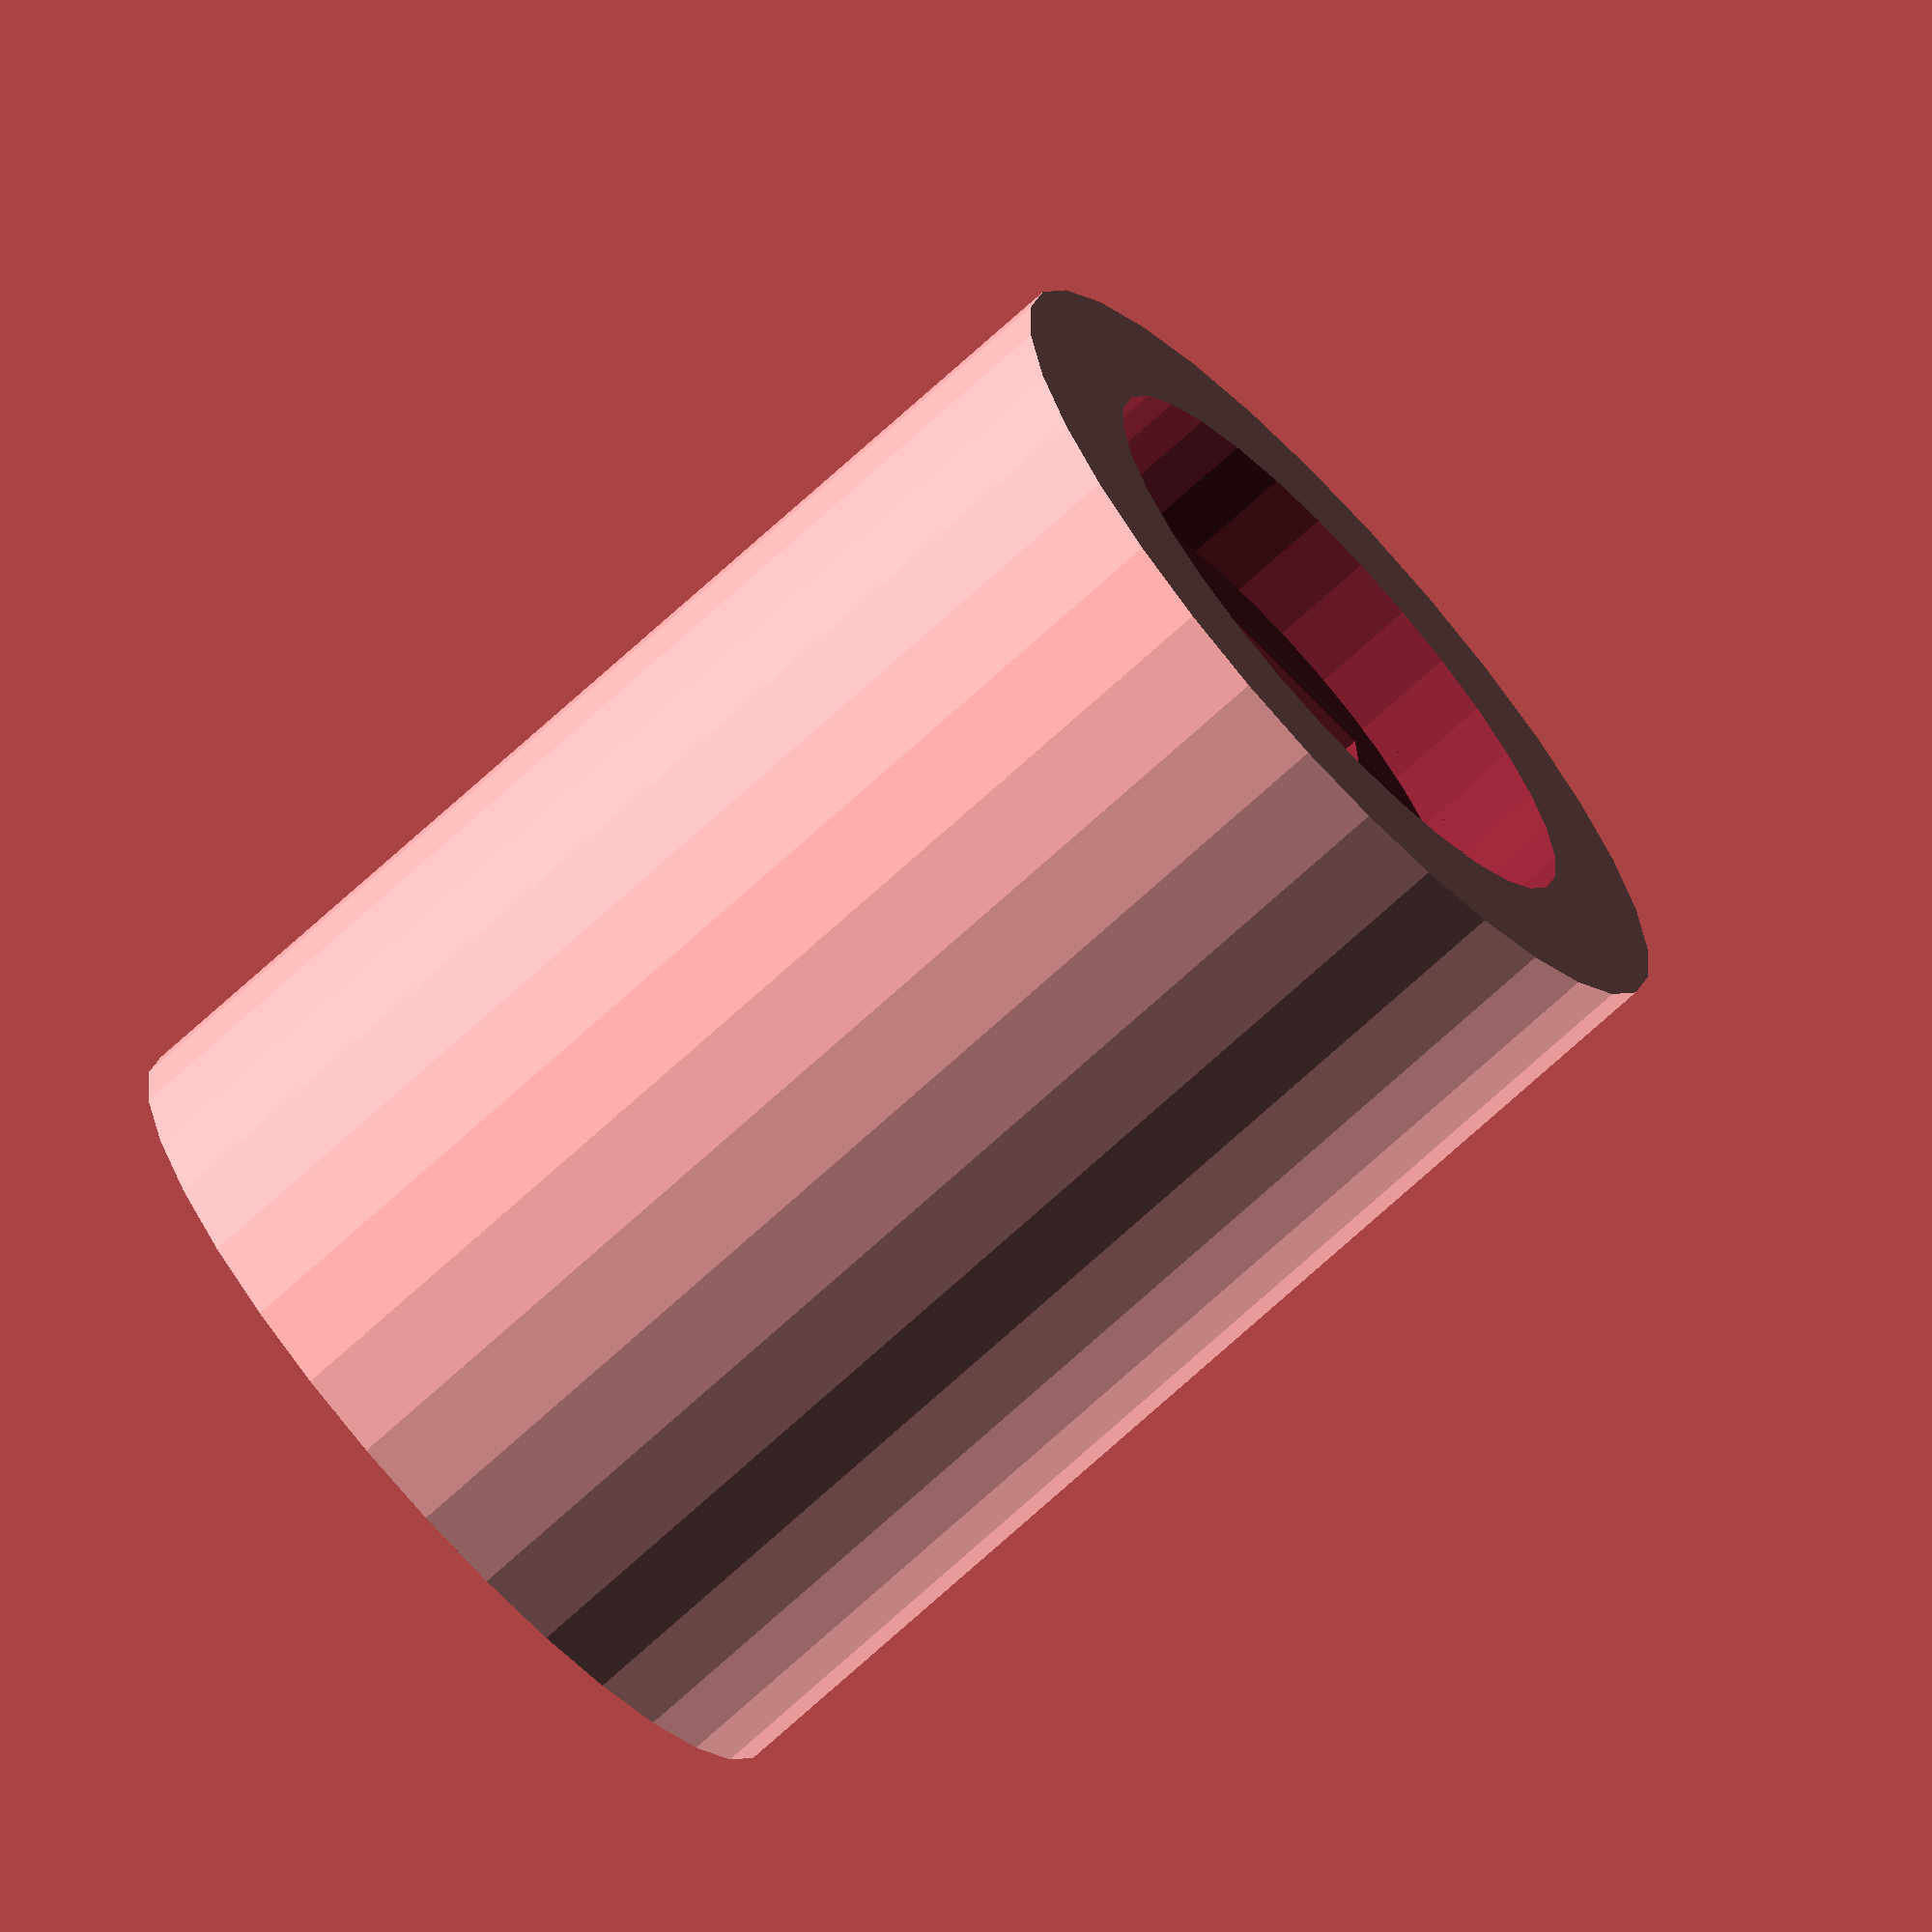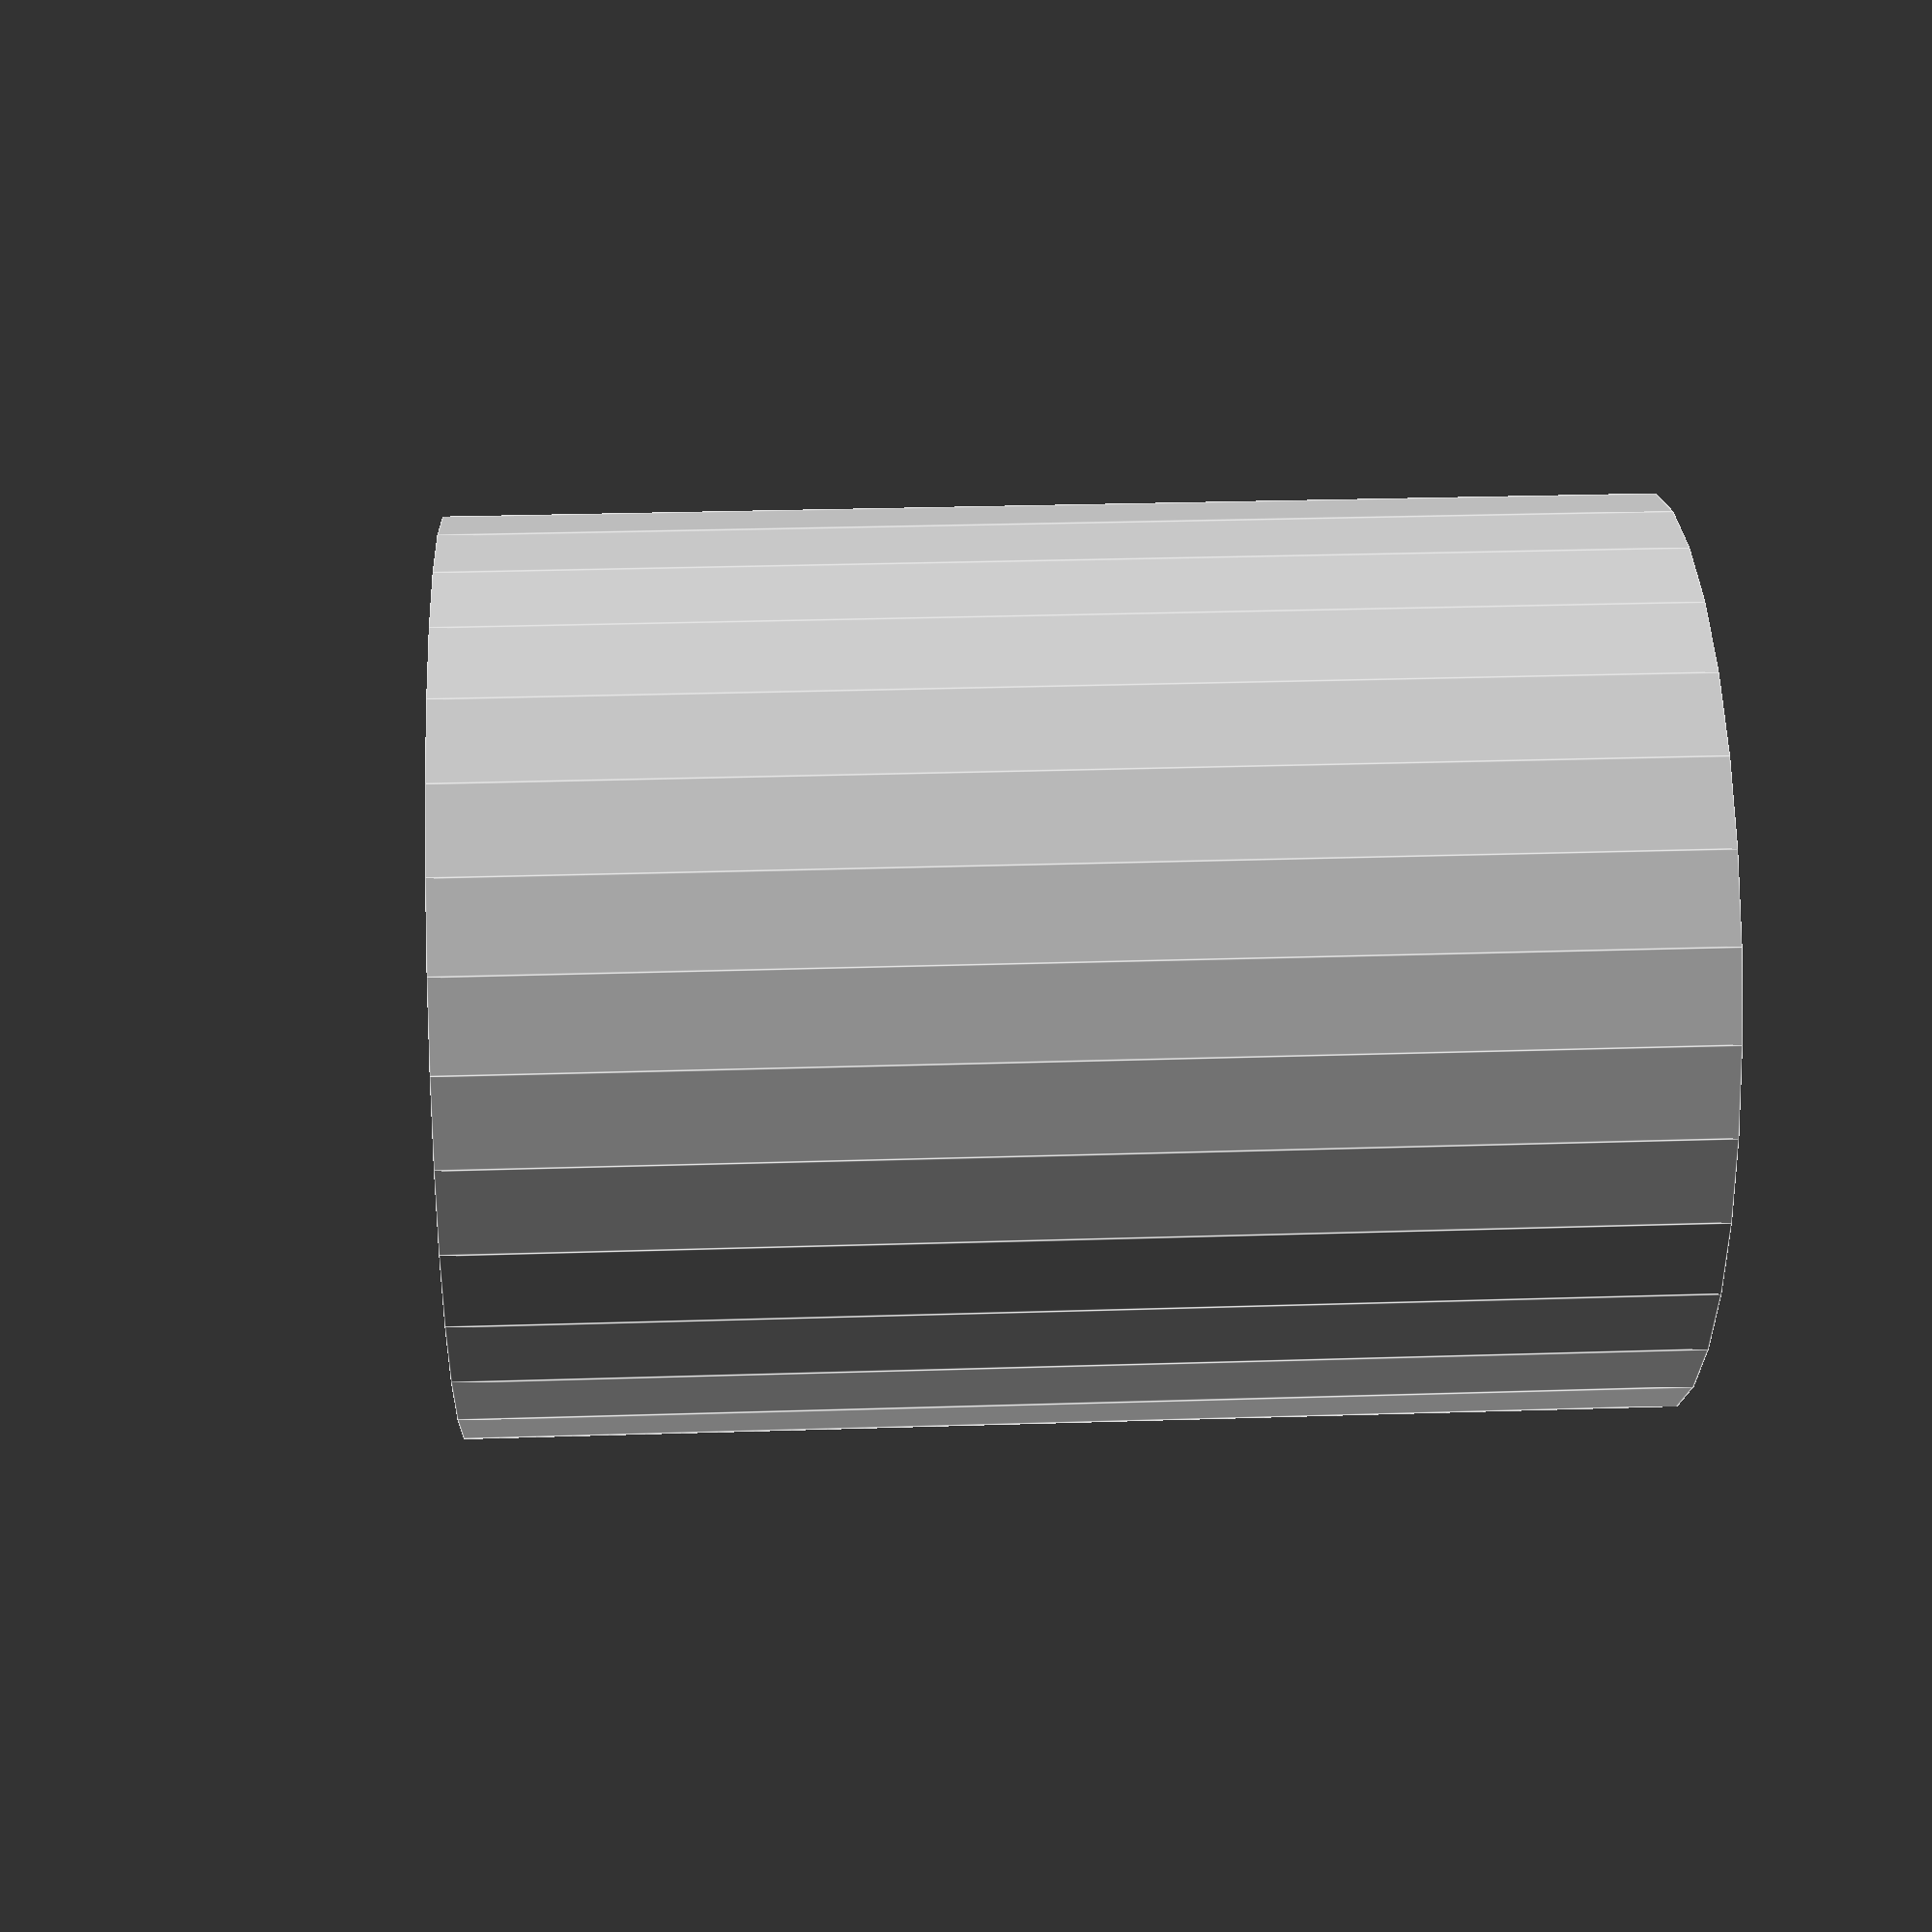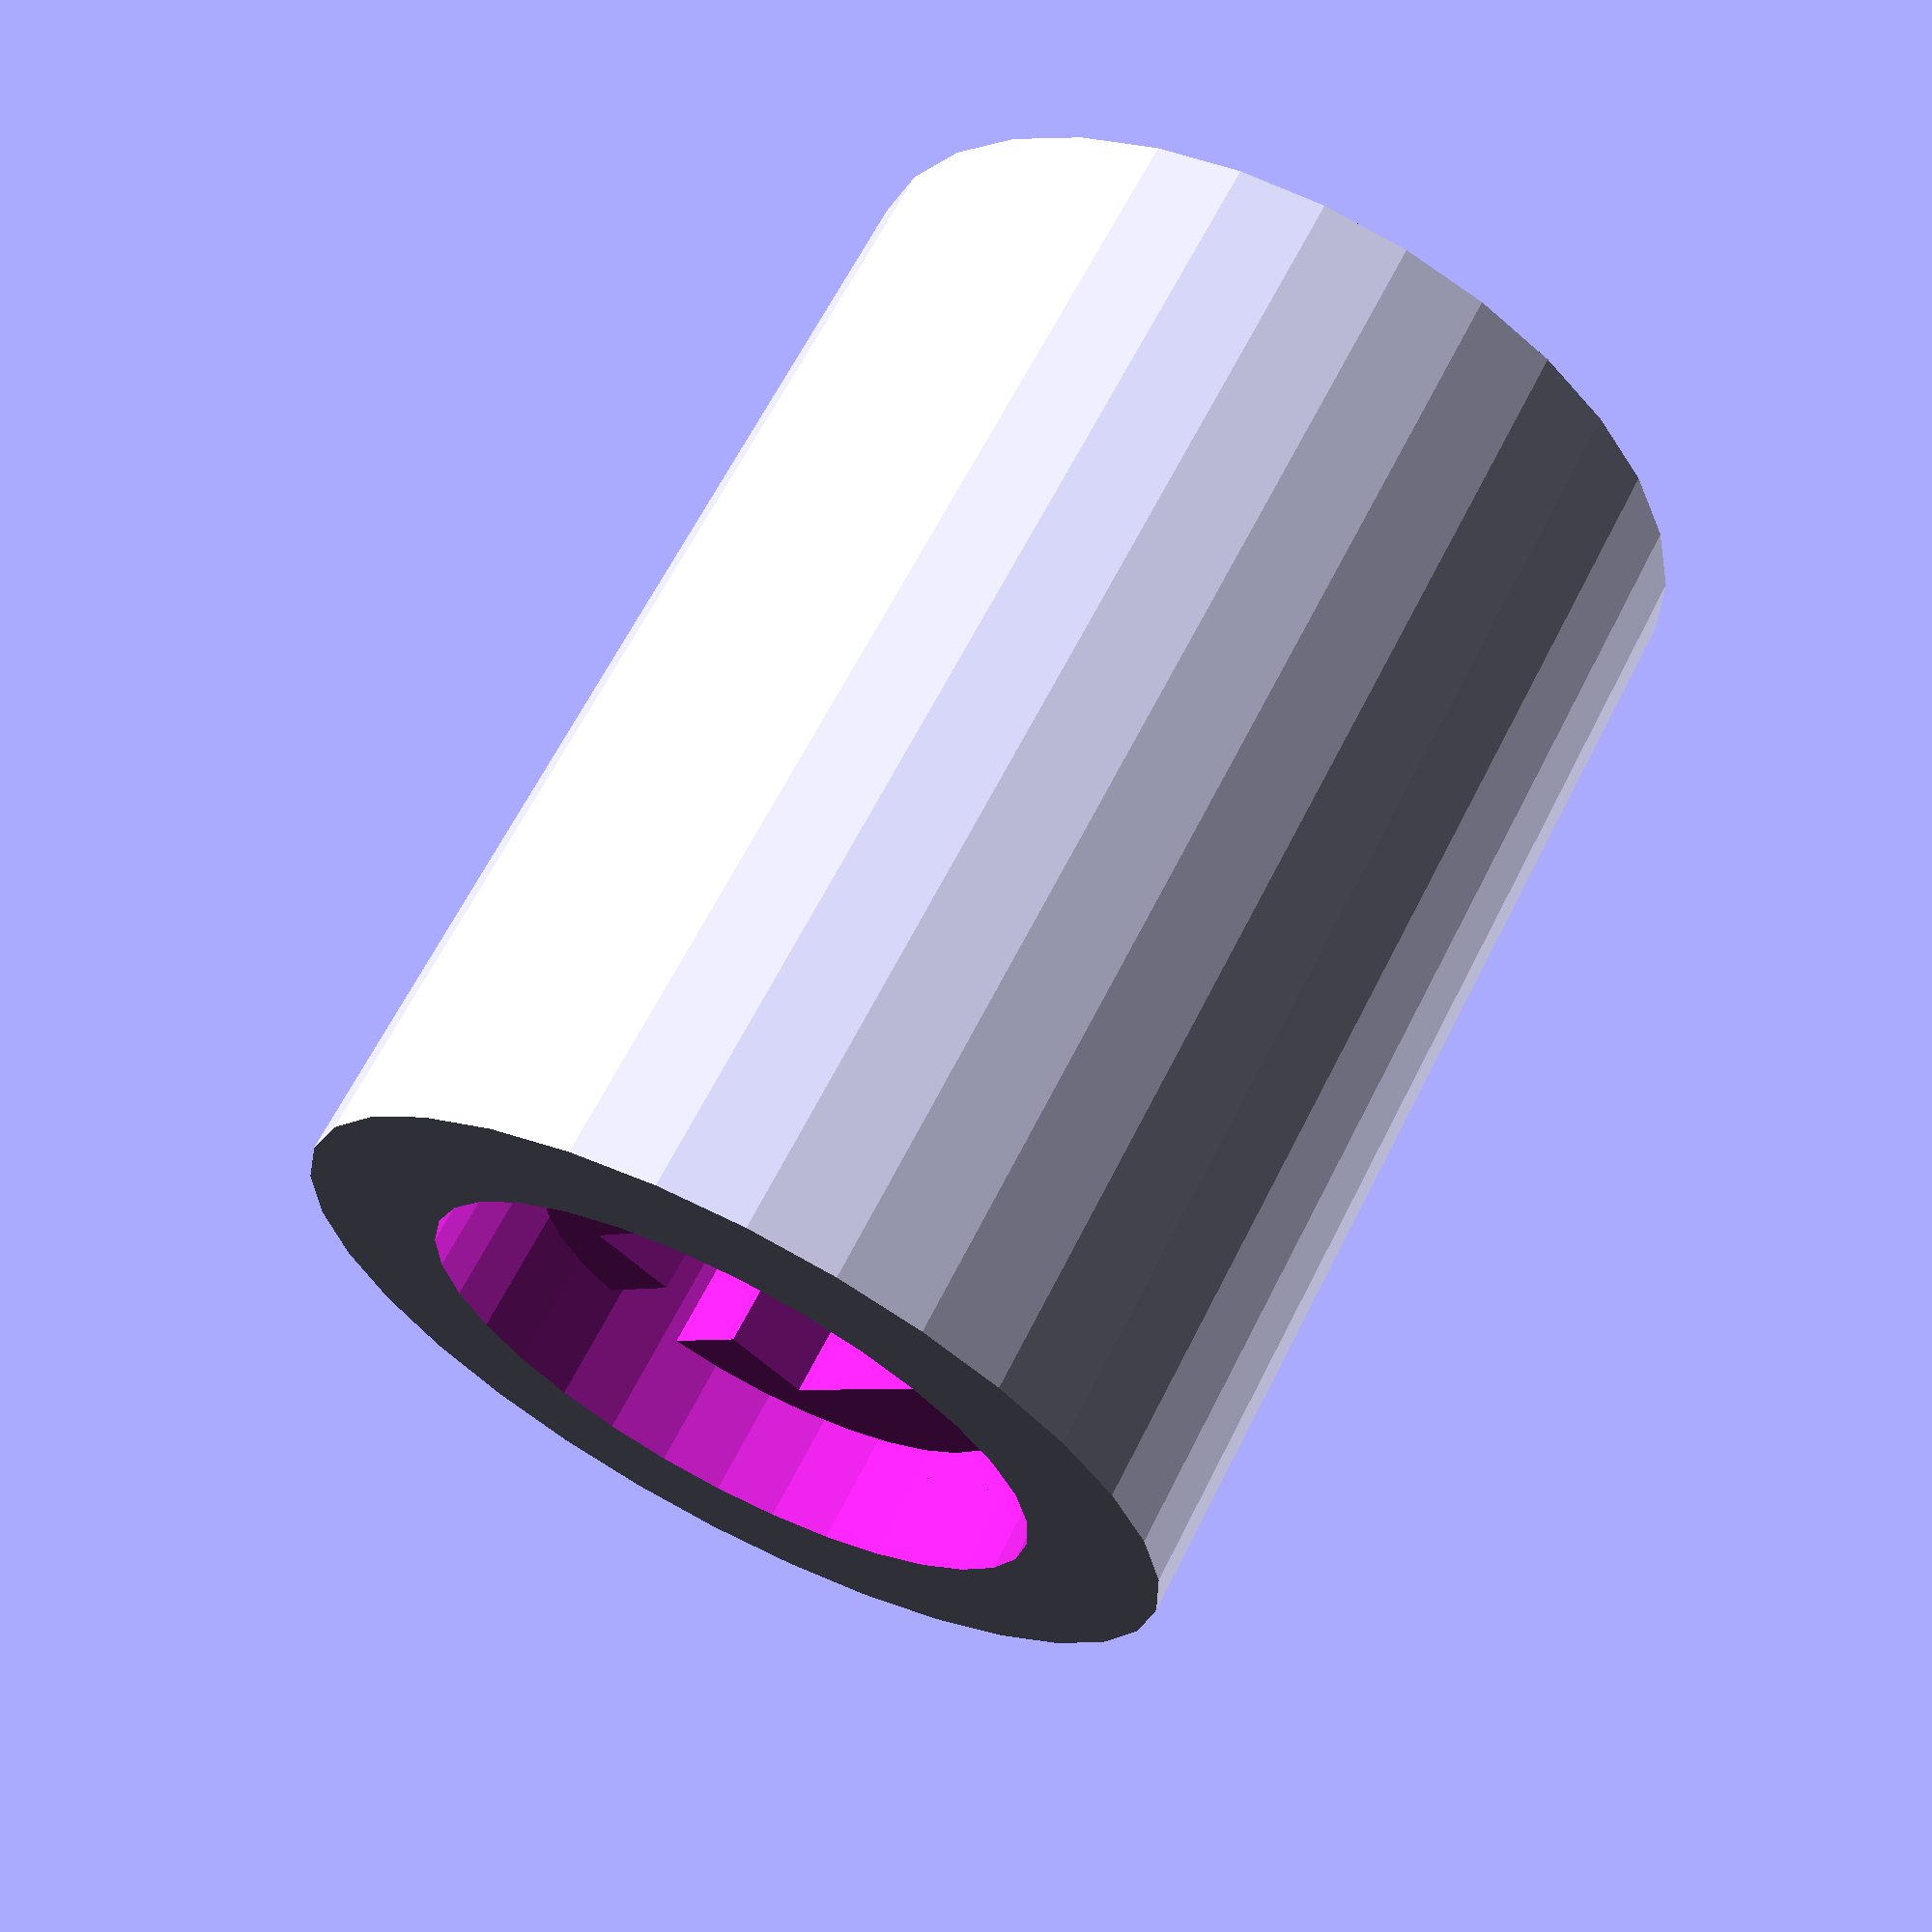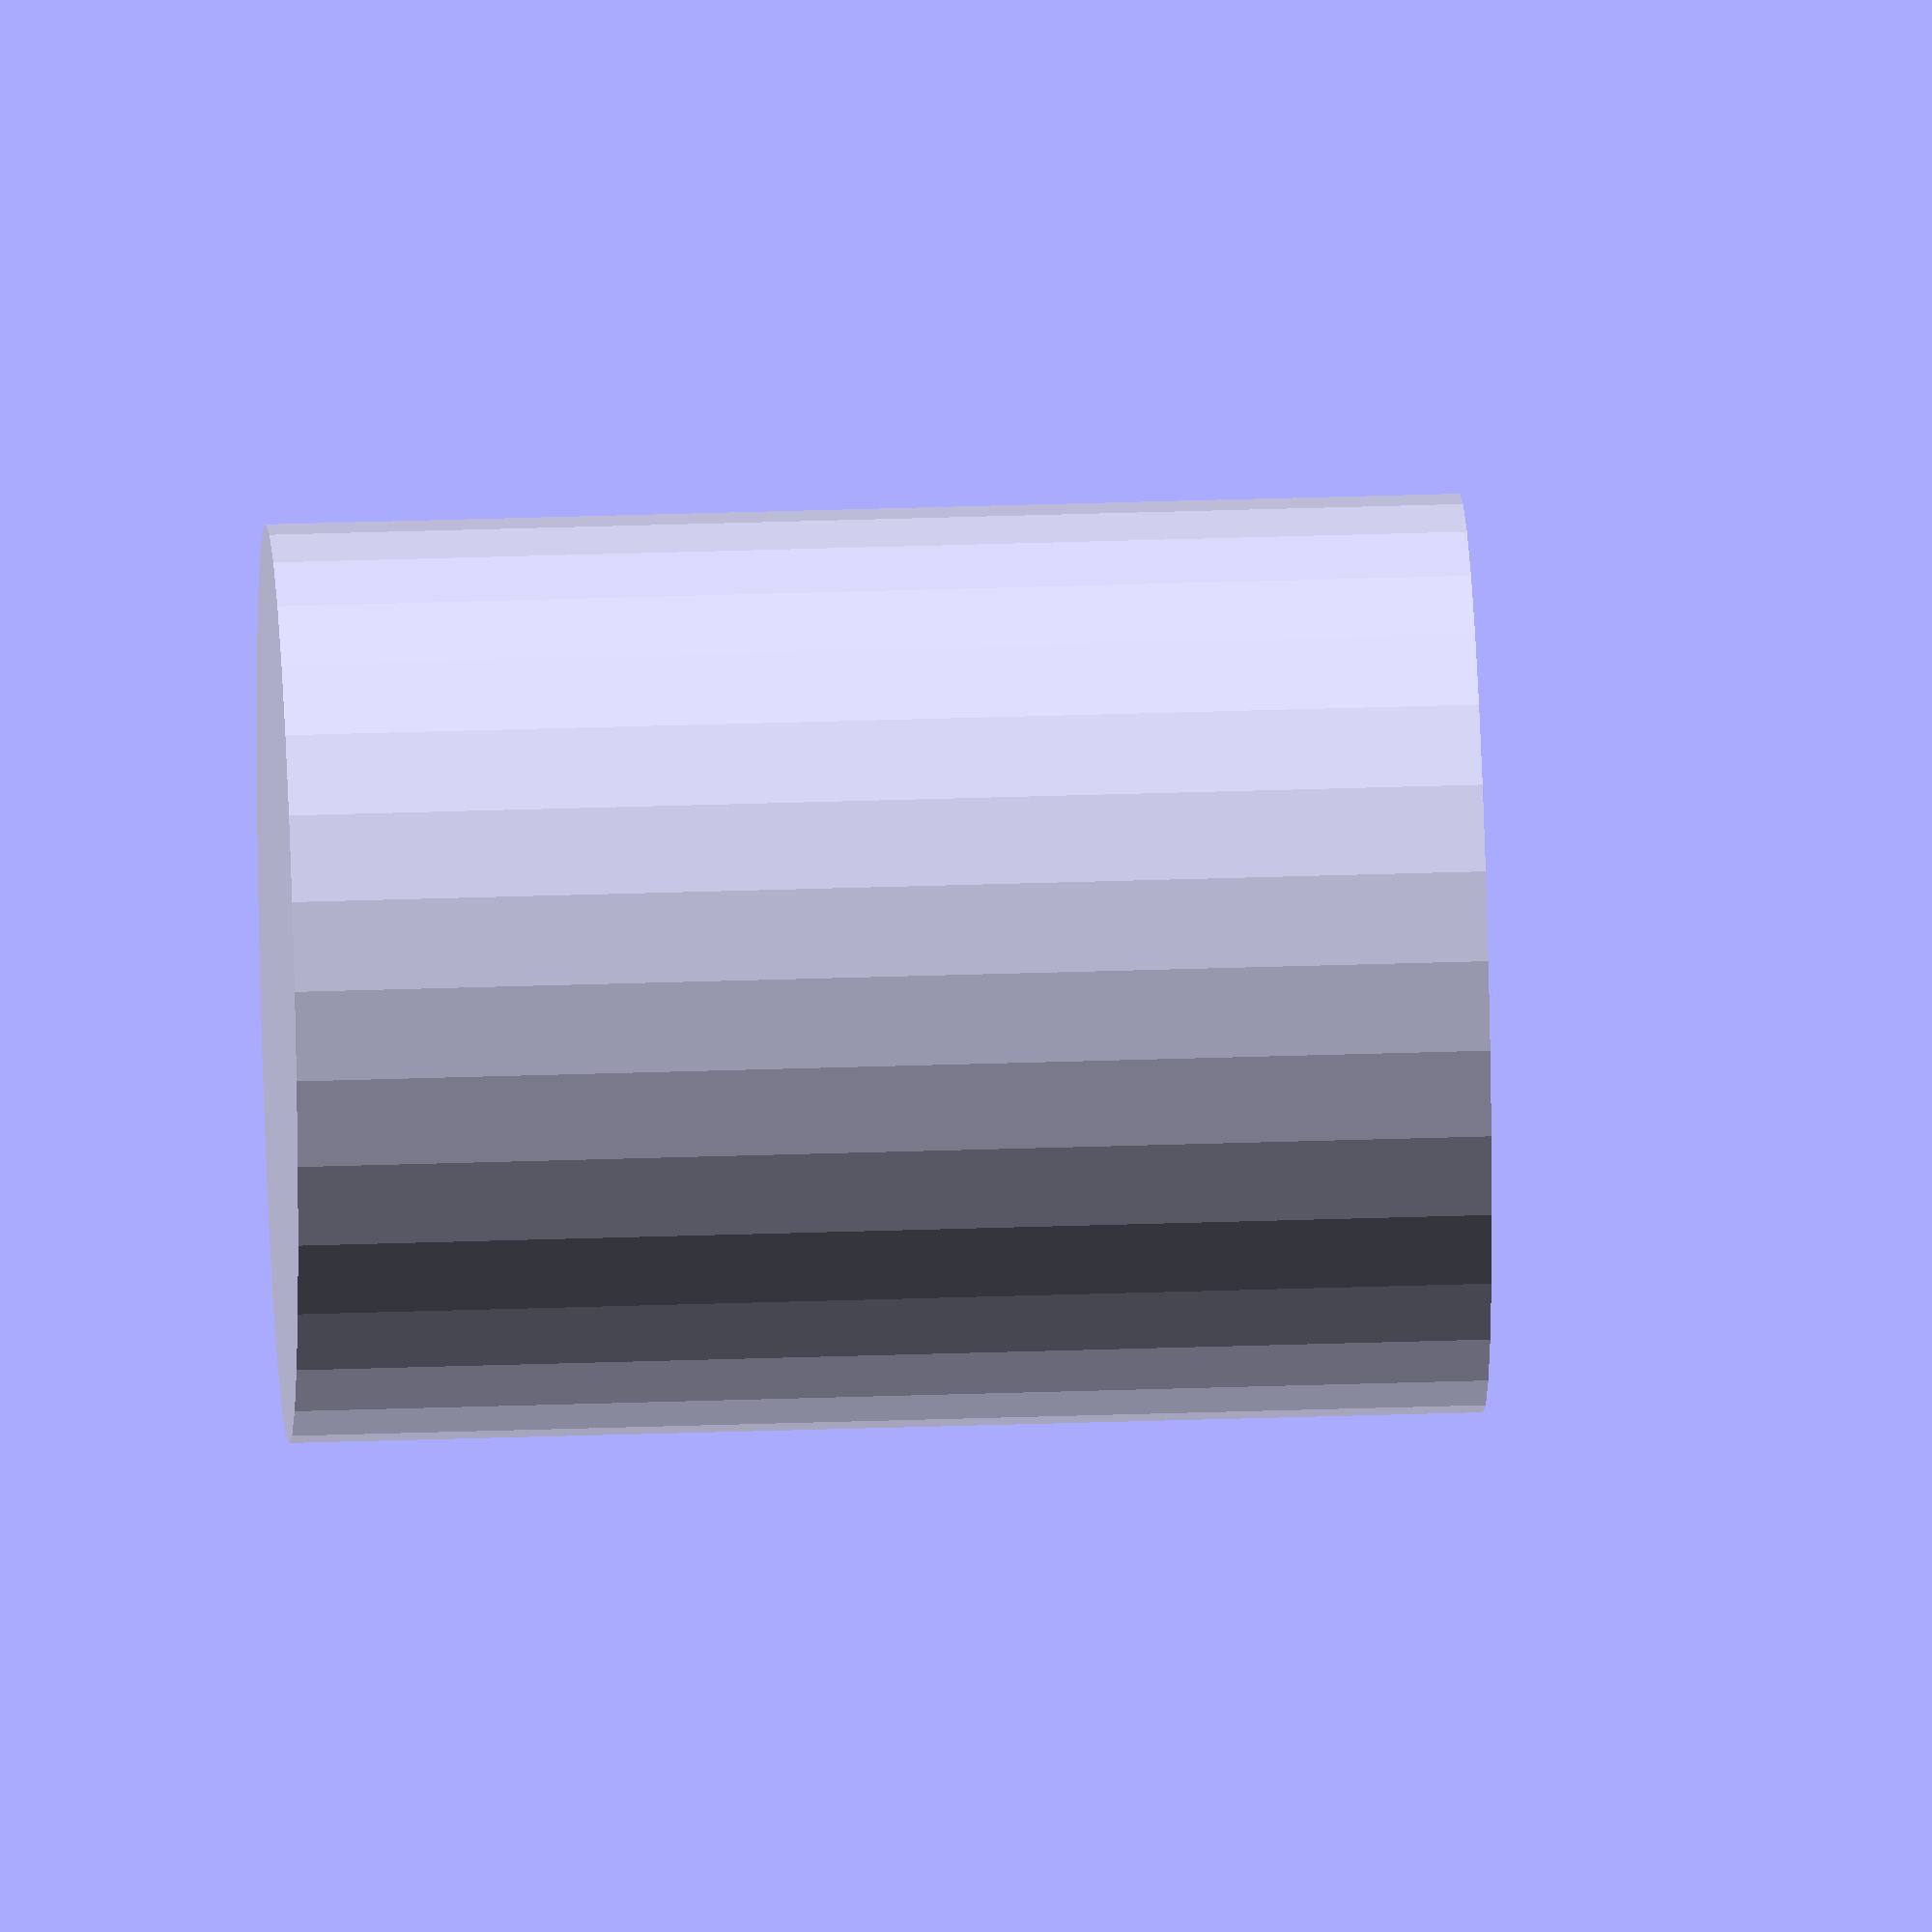
<openscad>
$fn= 32;



difference() {
cylinder(r=5, h=13, center=true);
translate([0,0,-2]) {
    cube(size=[3, 3, 13], center=true);
    cube(size=[1, 6, 13], center=true);
    difference() {
        cylinder(r=3.5, h=13, center=true);
        cylinder(r=2.75, h=13, center=true);
    }
    translate([0,0,-10])cylinder(r=3.5, h=13, center=true);
}

}
</openscad>
<views>
elev=251.8 azim=95.5 roll=47.6 proj=o view=wireframe
elev=150.7 azim=175.7 roll=272.7 proj=p view=edges
elev=295.3 azim=141.2 roll=206.8 proj=p view=wireframe
elev=145.4 azim=315.2 roll=92.6 proj=o view=solid
</views>
